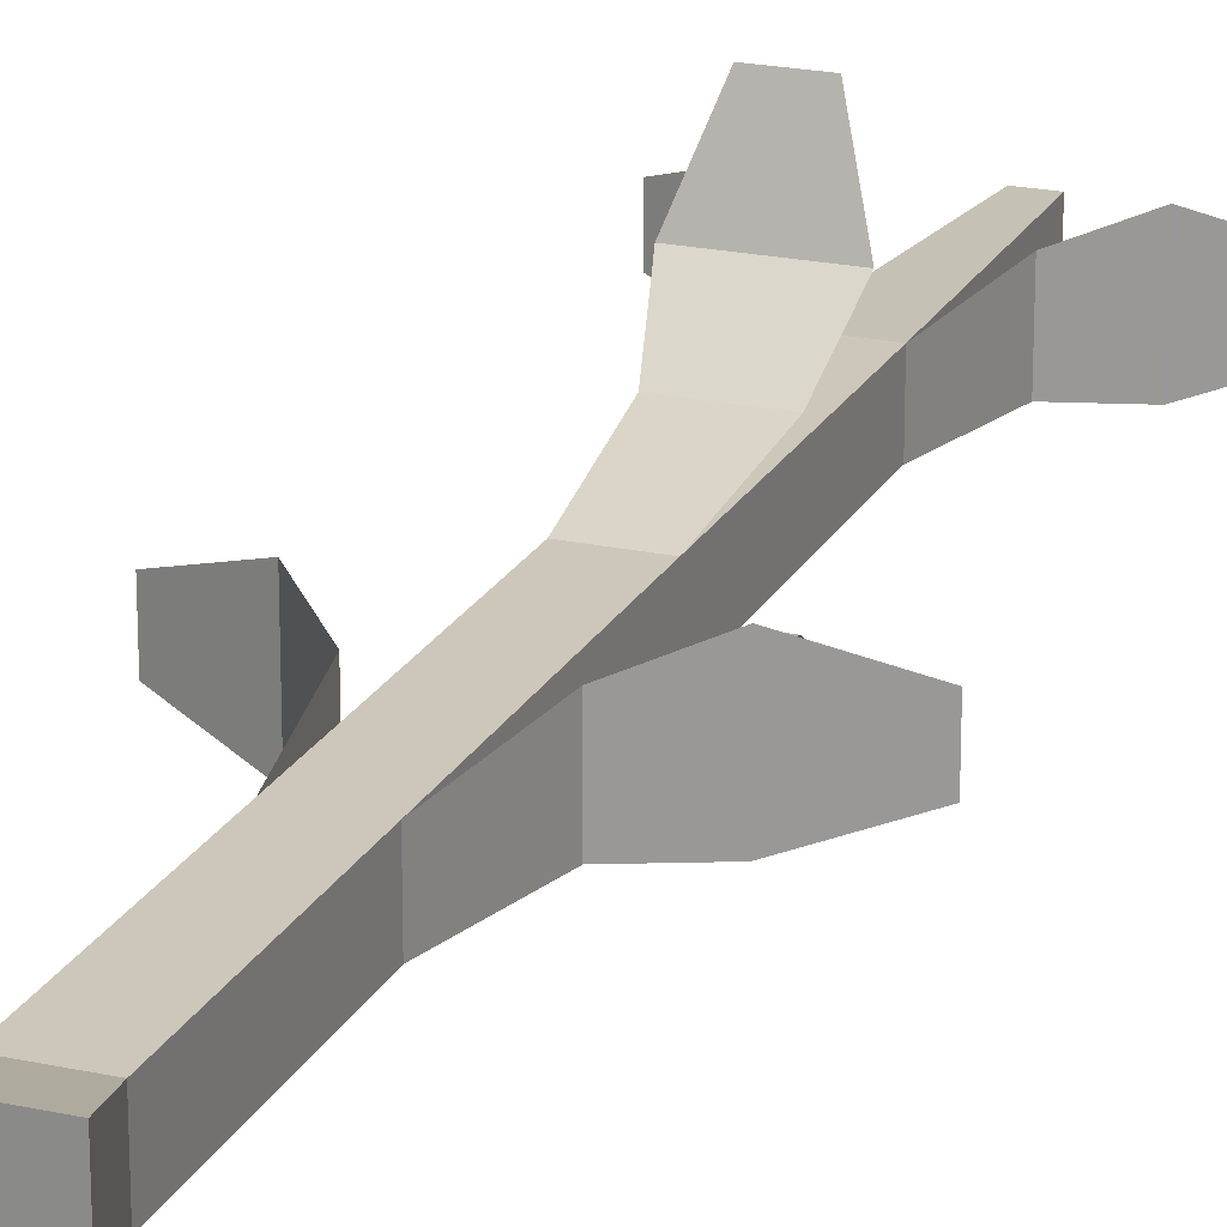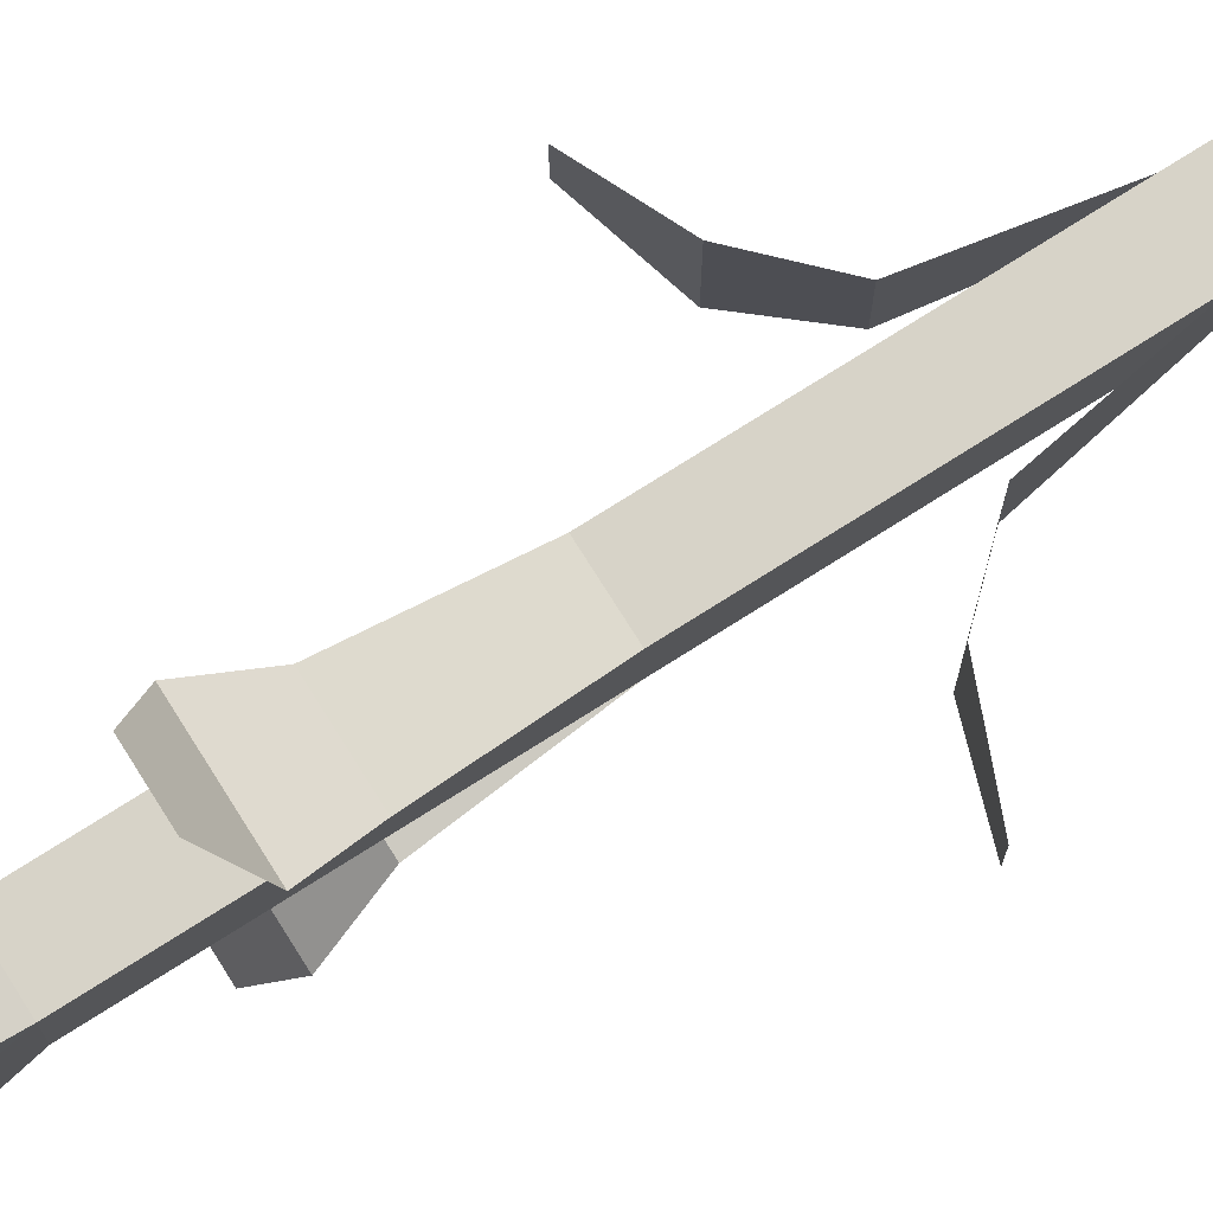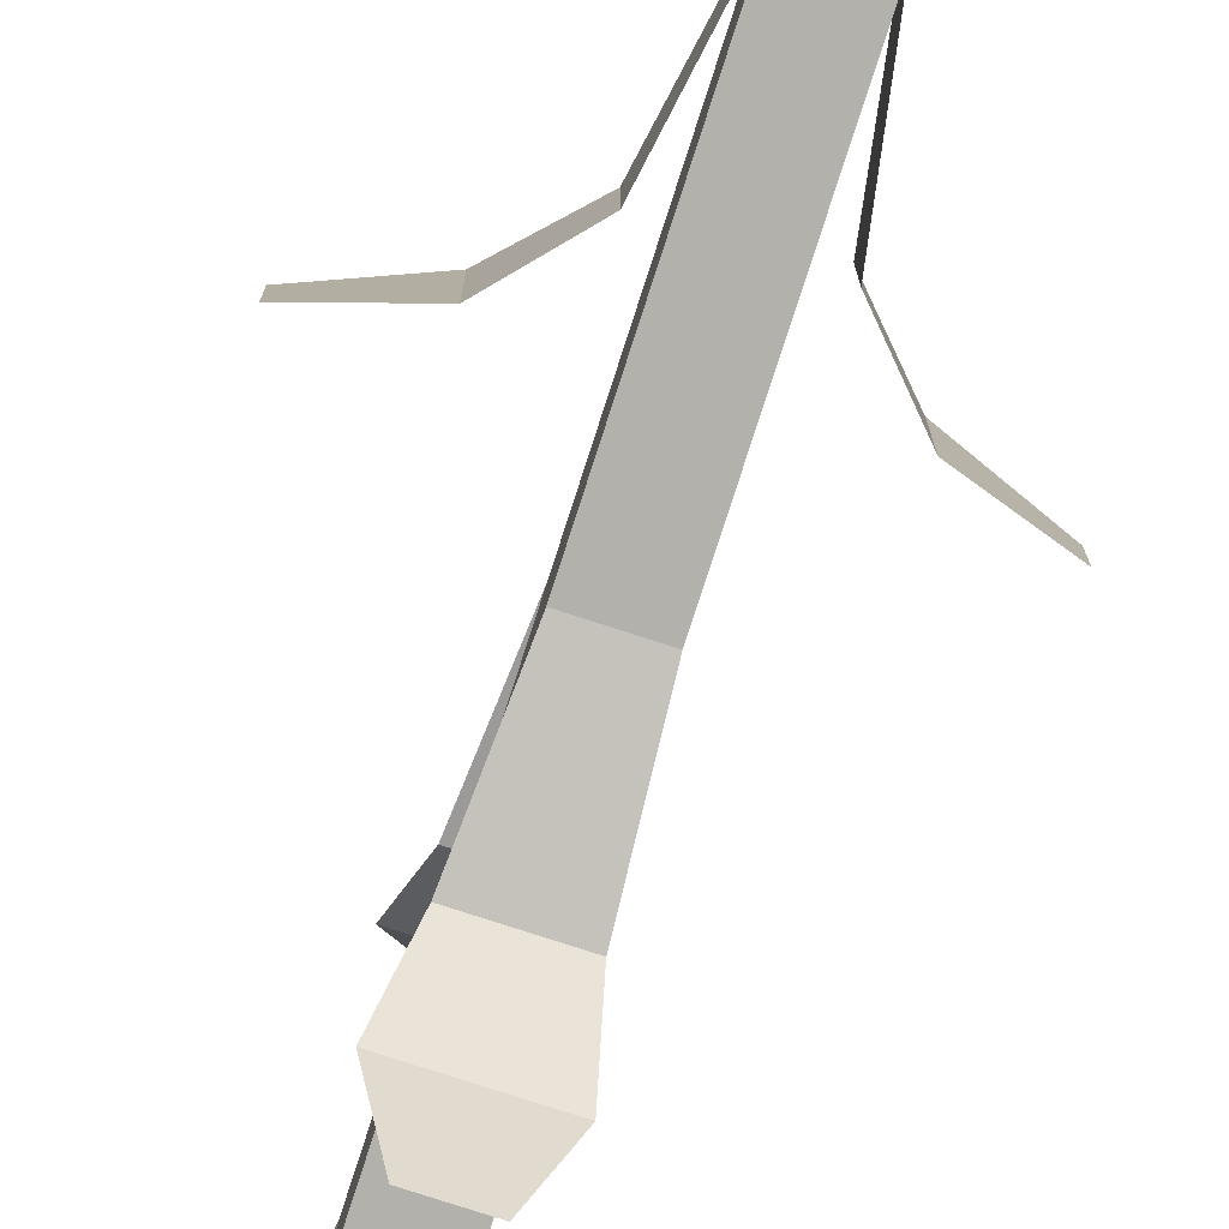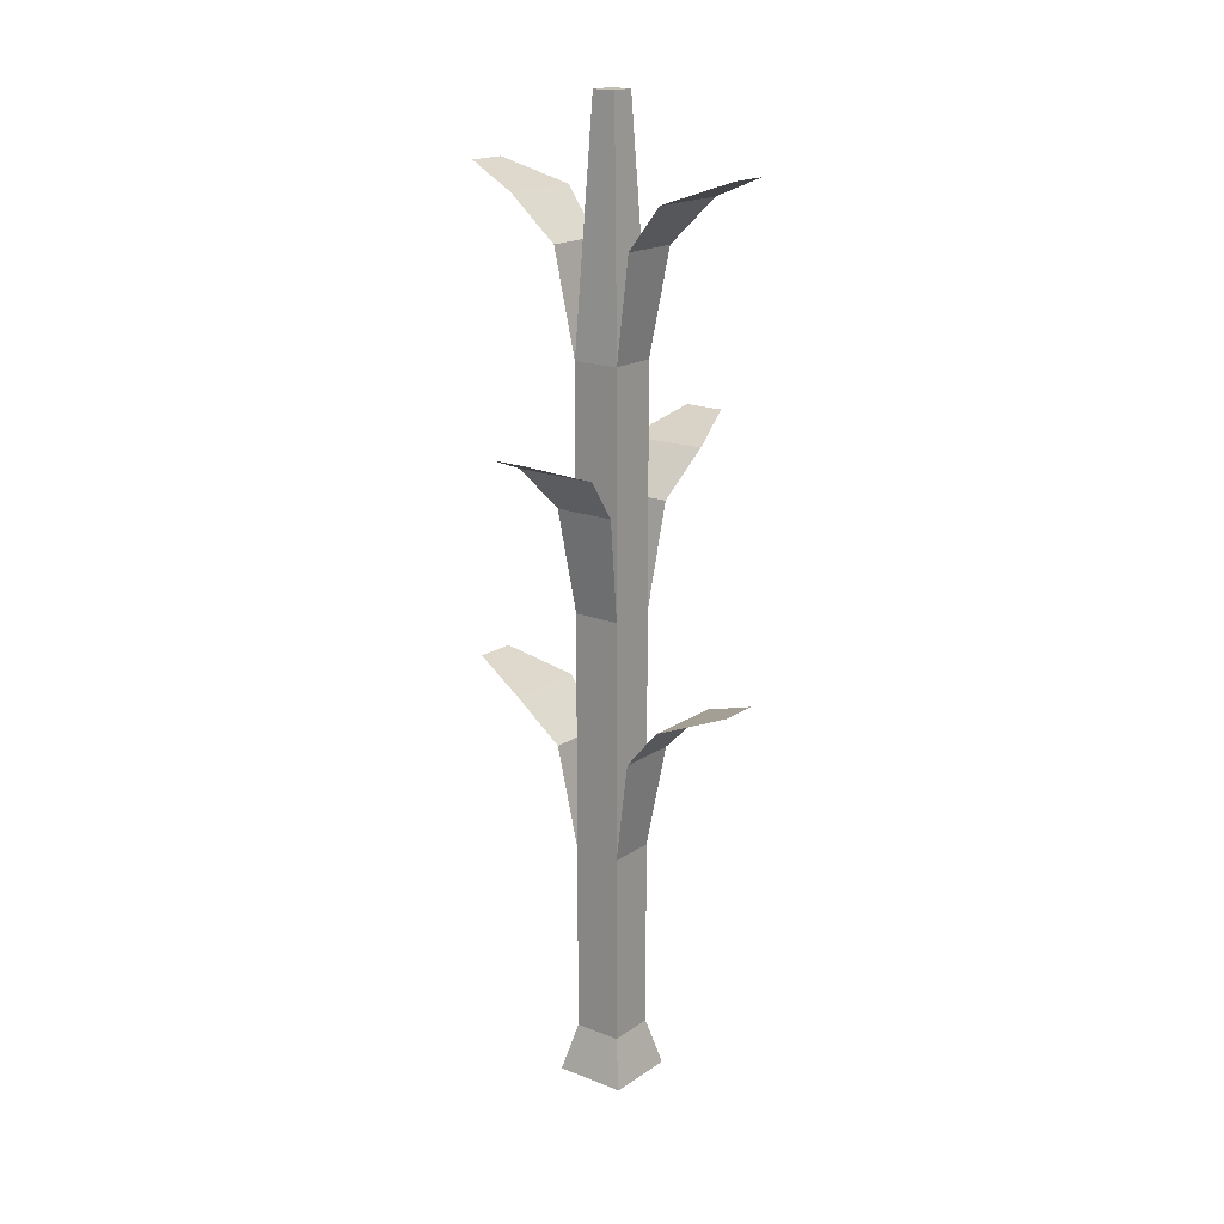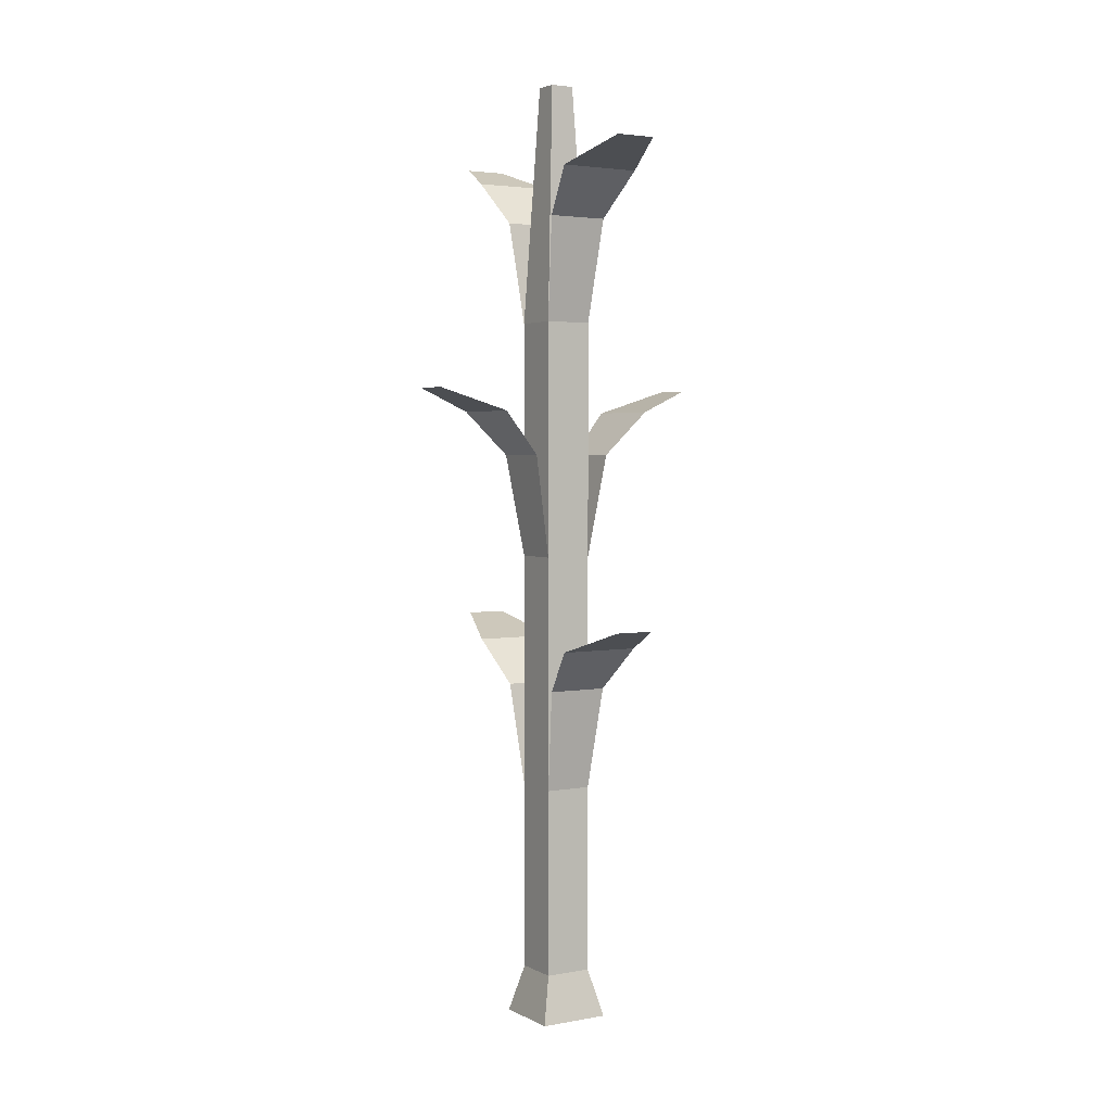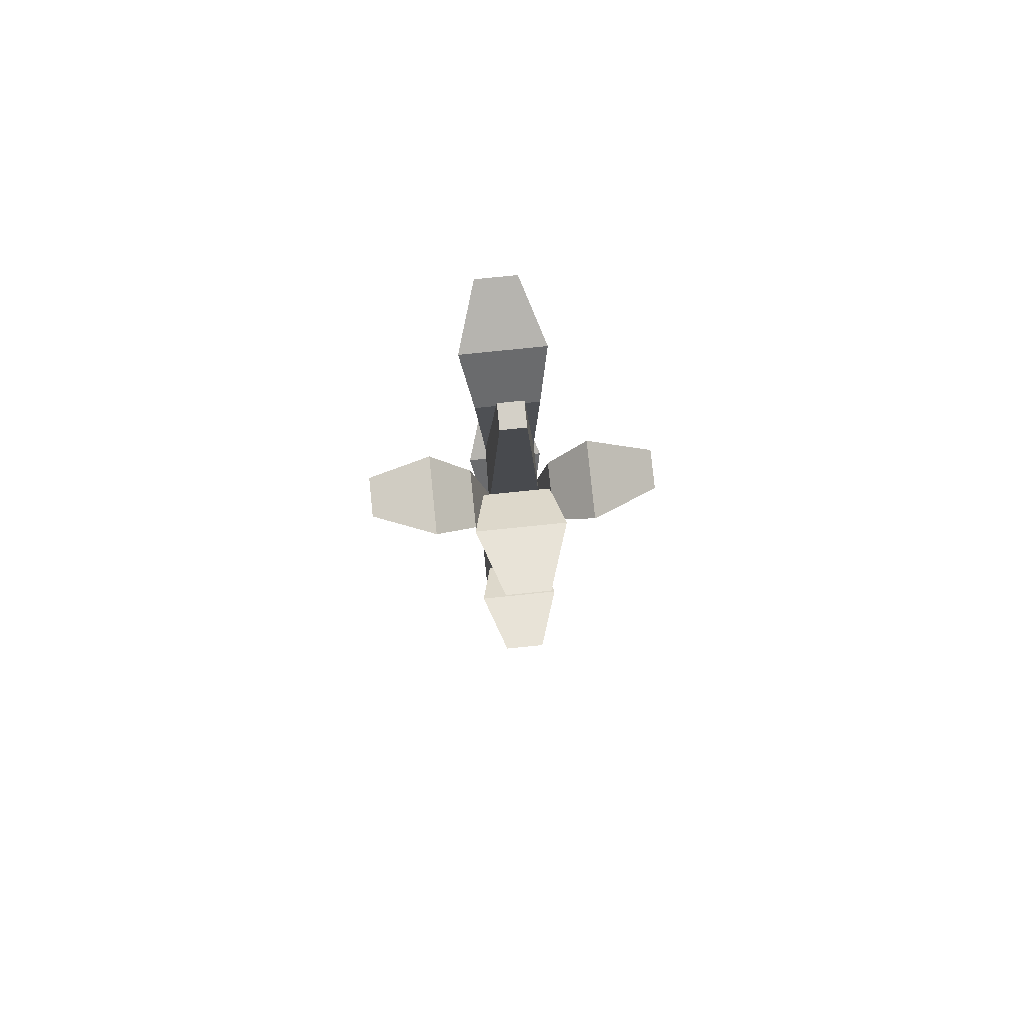
<metadata>
{"format":"obj","ext":"obj","renderer":"f3d","projection":"perspective","resolution":1024,"background":"white","views":[{"elev":21.3,"azim":21.1,"up":"+Z"},{"elev":76.9,"azim":-122.2,"up":"+Z"},{"elev":-78.9,"azim":-17.9,"up":"+Z"},{"elev":17.7,"azim":-142.4,"up":"+Y"},{"elev":3.1,"azim":58.3,"up":"+Y"},{"elev":80.0,"azim":84.2,"up":"+Y"}]}
</metadata>
<code>
o crops_cornStageB
v -0.025 0.5 0.025
v -0.025 0.75 -0.025
v -0.025 0.5 -0.025
v -0.025 0.75 0.025
v -0.025 0.25 0.025
v -0.025 0.25 -0.025
v -0.025 0.05 0.025
v -0.025 0.05 -0.025
v 0.025 0.5 -0.025
v 0.025 0.75 -0.025
v 0.025 0.25 -0.025
v 0.025 0.05 -0.025
v 0.025 0.25 0.025
v 0.025 0.05 0.025
v 0.025 0.5 0.025
v 0.025 0.75 0.025
v 0.0375 0 -0.0375
v -0.0375 0 -0.0375
v -0.0375 -0 0.0375
v 0.0375 -0 0.0375
v -0.0125 1 -0.0125
v 0.0125 1 0.0125
v 0.0125 1 -0.0125
v -0.0125 1 0.0125
v 0.03214 0.6088 -0.04354
v -0.03214 0.6088 -0.04354
v 0.02107 0.679 -0.1521
v -0.04321 0.655 -0.08628
v 0.04321 0.655 -0.08628
v -0.02107 0.679 -0.1521
v -0.04321 0.655 0.08628
v 0.02107 0.679 0.1521
v 0.04321 0.655 0.08628
v -0.02107 0.679 0.1521
v -0.03214 0.6088 0.04354
v 0.03214 0.6088 0.04354
v 0.04354 0.3588 -0.03214
v 0.08628 0.405 0.04321
v 0.08628 0.405 -0.04321
v 0.04354 0.3588 0.03214
v 0.1521 0.429 -0.02107
v 0.1521 0.429 0.02107
v 0.1521 0.929 -0.02107
v 0.08628 0.905 0.04321
v 0.1521 0.929 0.02107
v 0.08628 0.905 -0.04321
v 0.04354 0.8588 -0.03214
v 0.04354 0.8588 0.03214
v -0.08628 0.405 -0.04321
v -0.1521 0.429 0.02107
v -0.08628 0.405 0.04321
v -0.1521 0.429 -0.02107
v -0.04354 0.3588 0.03214
v -0.04354 0.3588 -0.03214
v -0.08628 0.905 0.04321
v -0.04354 0.8588 -0.03214
v -0.08628 0.905 -0.04321
v -0.04354 0.8588 0.03214
v -0.1521 0.929 0.02107
v -0.1521 0.929 -0.02107
f 1 2 3
f 2 1 4
f 3 5 1
f 5 3 6
f 6 7 5
f 7 6 8
f 2 9 3
f 9 2 10
f 11 3 9
f 3 11 6
f 12 6 11
f 6 12 8
f 13 12 11
f 12 13 14
f 11 15 13
f 15 11 9
f 9 16 15
f 16 9 10
f 15 5 13
f 5 15 1
f 16 1 15
f 1 16 4
f 7 13 5
f 13 7 14
f 8 17 18
f 17 8 12
f 14 19 20
f 19 14 7
f 12 20 17
f 20 12 14
f 21 22 23
f 22 21 24
f 19 8 18
f 8 19 7
f 21 10 2
f 10 21 23
f 22 4 16
f 4 22 24
f 23 16 10
f 16 23 22
f 4 21 2
f 21 4 24
f 19 17 20
f 17 19 18
f 25 3 9
f 3 25 26
f 27 28 29
f 28 27 30
f 25 28 26
f 28 25 29
f 31 32 33
f 32 31 34
f 35 15 1
f 15 35 36
f 35 33 36
f 33 35 31
f 37 38 39
f 38 37 40
f 11 40 37
f 40 11 13
f 41 38 42
f 38 41 39
f 43 44 45
f 44 43 46
f 47 44 46
f 44 47 48
f 10 48 47
f 48 10 16
f 49 50 51
f 50 49 52
f 53 6 54
f 6 53 5
f 51 54 49
f 54 51 53
f 55 56 57
f 56 55 58
f 57 59 55
f 59 57 60
f 58 2 56
f 2 58 4

</code>
